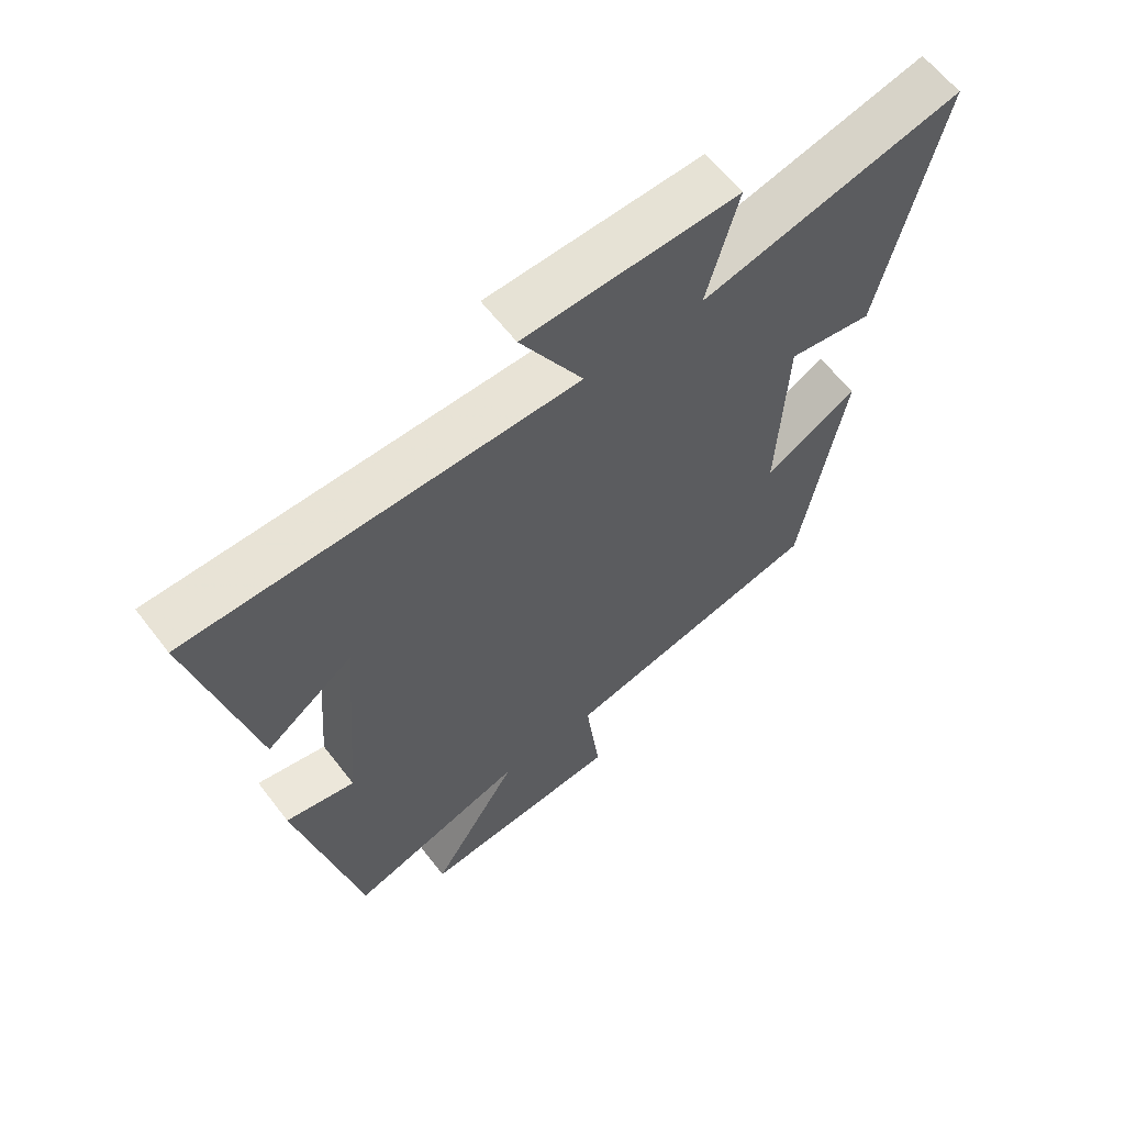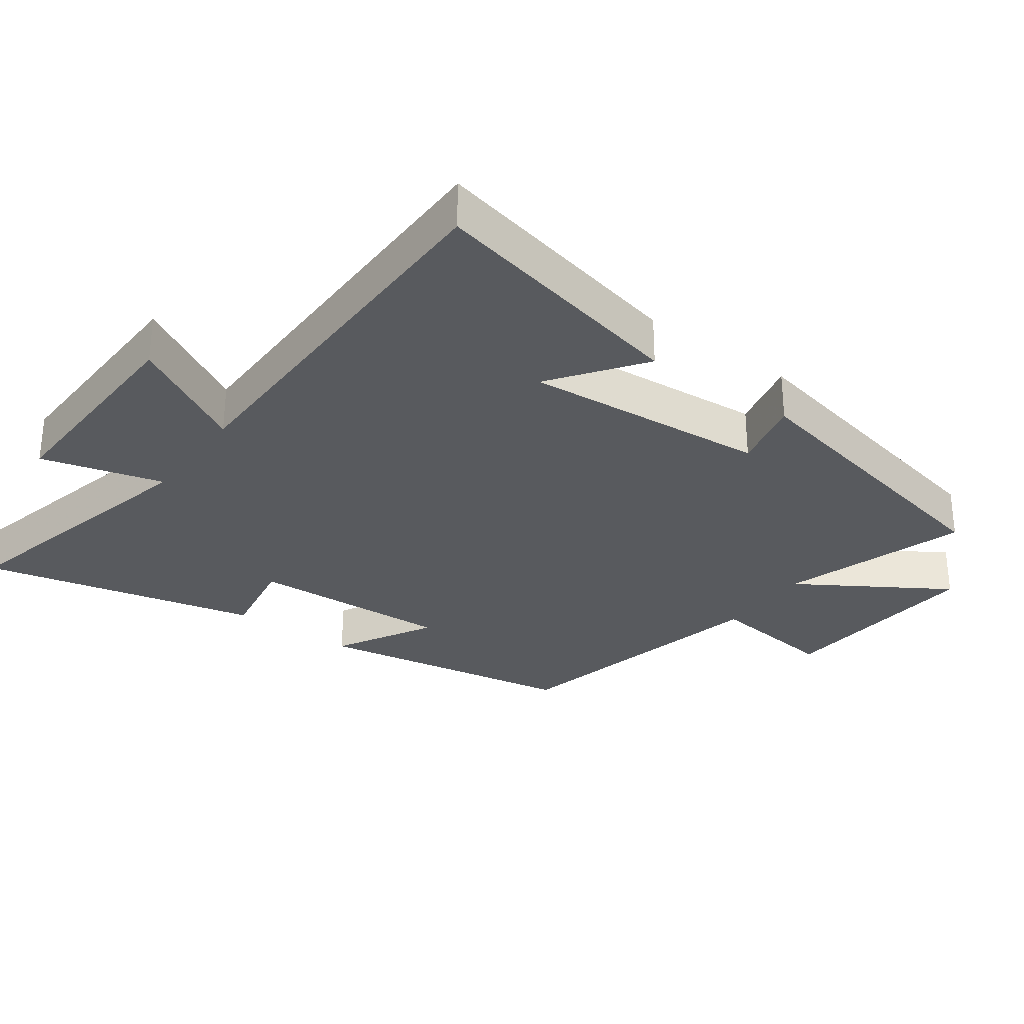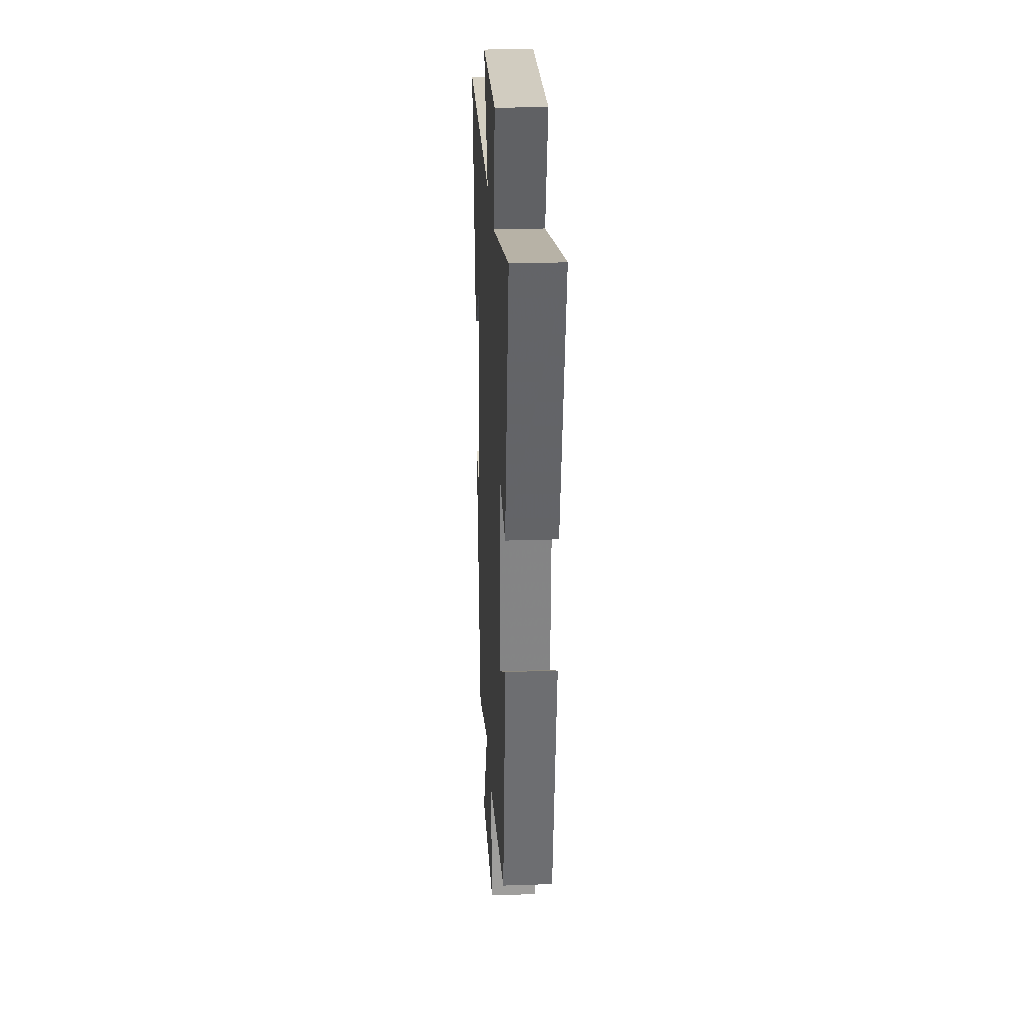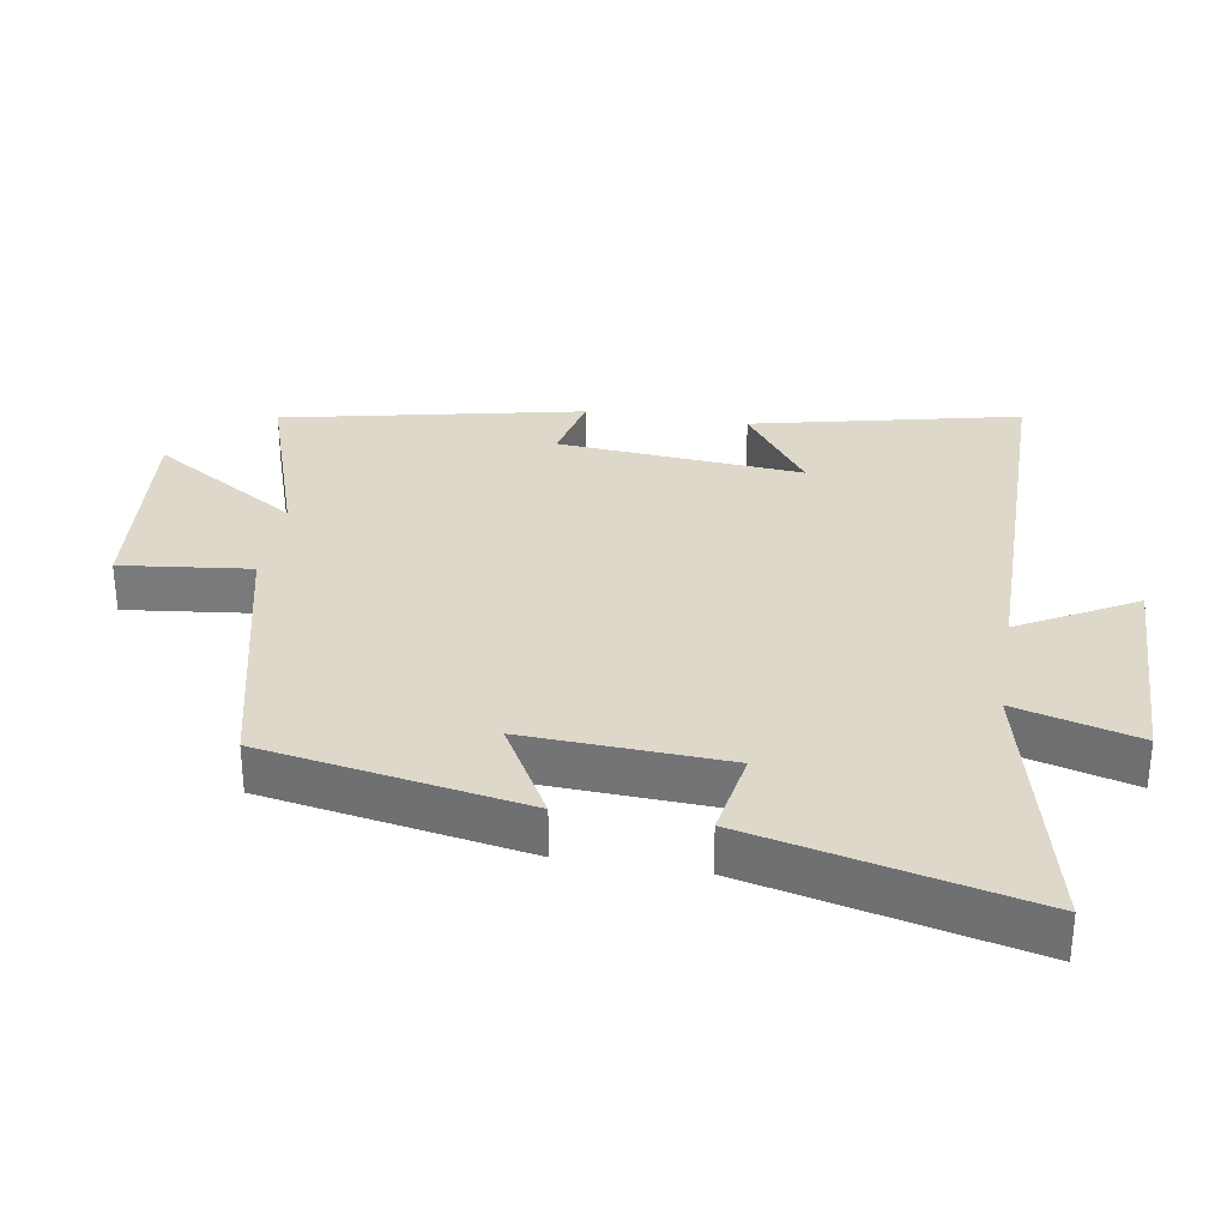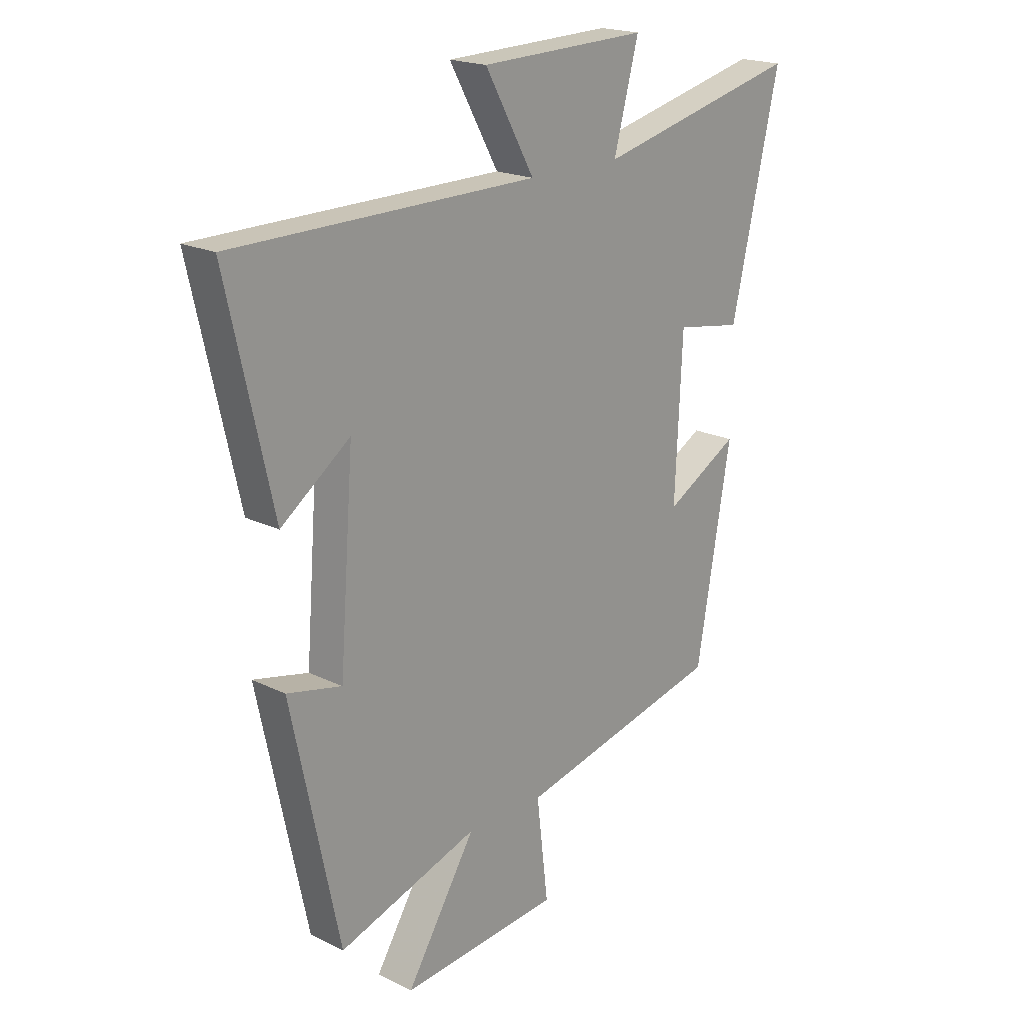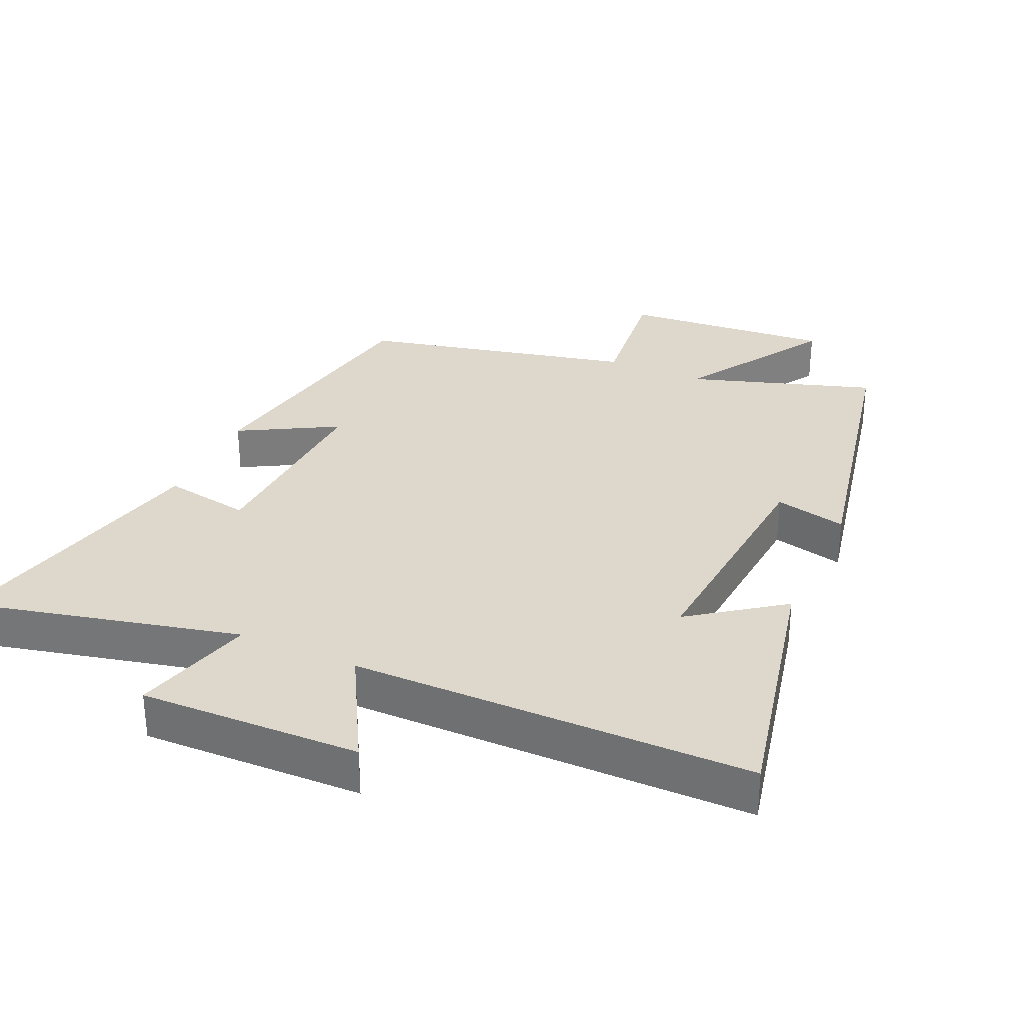
<metadata>
{"format":"obj","ext":"obj","renderer":"f3d","projection":"perspective","resolution":1024,"background":"white","views":[{"elev":62.1,"azim":142.5,"up":"+Z"},{"elev":-30.5,"azim":54.2,"up":"+Y"},{"elev":26.0,"azim":-93.0,"up":"+Z"},{"elev":31.6,"azim":-80.5,"up":"+Y"},{"elev":19.7,"azim":132.5,"up":"+Z"},{"elev":31.5,"azim":24.5,"up":"+Y"}]}
</metadata>
<code>
v -0.432 0.07 -0.404
v -0.5 0.07 -0.013
v -0.355 0.07 -0.095
v -0.369 0.07 0.205
v -0.5 0.07 0.183
v -0.595 0.07 0.597
v -0.192 0.07 0.5
v -0.241 0.07 0.683
v 0.089 0.07 0.673
v -0.008 0.07 0.5
v 0.59 0.07 0.495
v 0.5 0.07 0.097
v 0.364 0.07 0.197
v 0.392 0.07 -0.169
v 0.5 0.07 -0.145
v 0.405 0.07 -0.591
v 0.129 0.07 -0.5
v 0.266 0.07 -0.721
v -0.048 0.07 -0.693
v -0.025 0.07 -0.5
v -0.432 0 -0.404
v -0.5 0 -0.013
v -0.355 0 -0.095
v -0.369 0 0.205
v -0.5 0 0.183
v -0.595 0 0.597
v -0.192 0 0.5
v -0.241 0 0.683
v 0.089 0 0.673
v -0.008 0 0.5
v 0.59 0 0.495
v 0.5 0 0.097
v 0.364 0 0.197
v 0.392 0 -0.169
v 0.5 0 -0.145
v 0.405 0 -0.591
v 0.129 0 -0.5
v 0.266 0 -0.721
v -0.048 0 -0.693
v -0.025 0 -0.5
f 17 18 19 20
f 1 2 3
f 20 1 3
f 17 20 3
f 14 15 16 17
f 17 3 4
f 14 17 4
f 13 14 4
f 10 11 12 13
f 10 13 4
f 7 8 9 10
f 7 10 4 5
f 5 6 7
f 40 39 38 37
f 23 22 21
f 23 21 40
f 23 40 37
f 37 36 35 34
f 24 23 37
f 24 37 34
f 24 34 33
f 33 32 31 30
f 24 33 30
f 30 29 28 27
f 25 24 30 27
f 27 26 25
f 1 21 22 2
f 2 22 23 3
f 3 23 24 4
f 4 24 25 5
f 5 25 26 6
f 6 26 27 7
f 7 27 28 8
f 8 28 29 9
f 9 29 30 10
f 10 30 31 11
f 11 31 32 12
f 12 32 33 13
f 13 33 34 14
f 14 34 35 15
f 15 35 36 16
f 16 36 37 17
f 17 37 38 18
f 18 38 39 19
f 19 39 40 20
f 20 40 21 1

</code>
